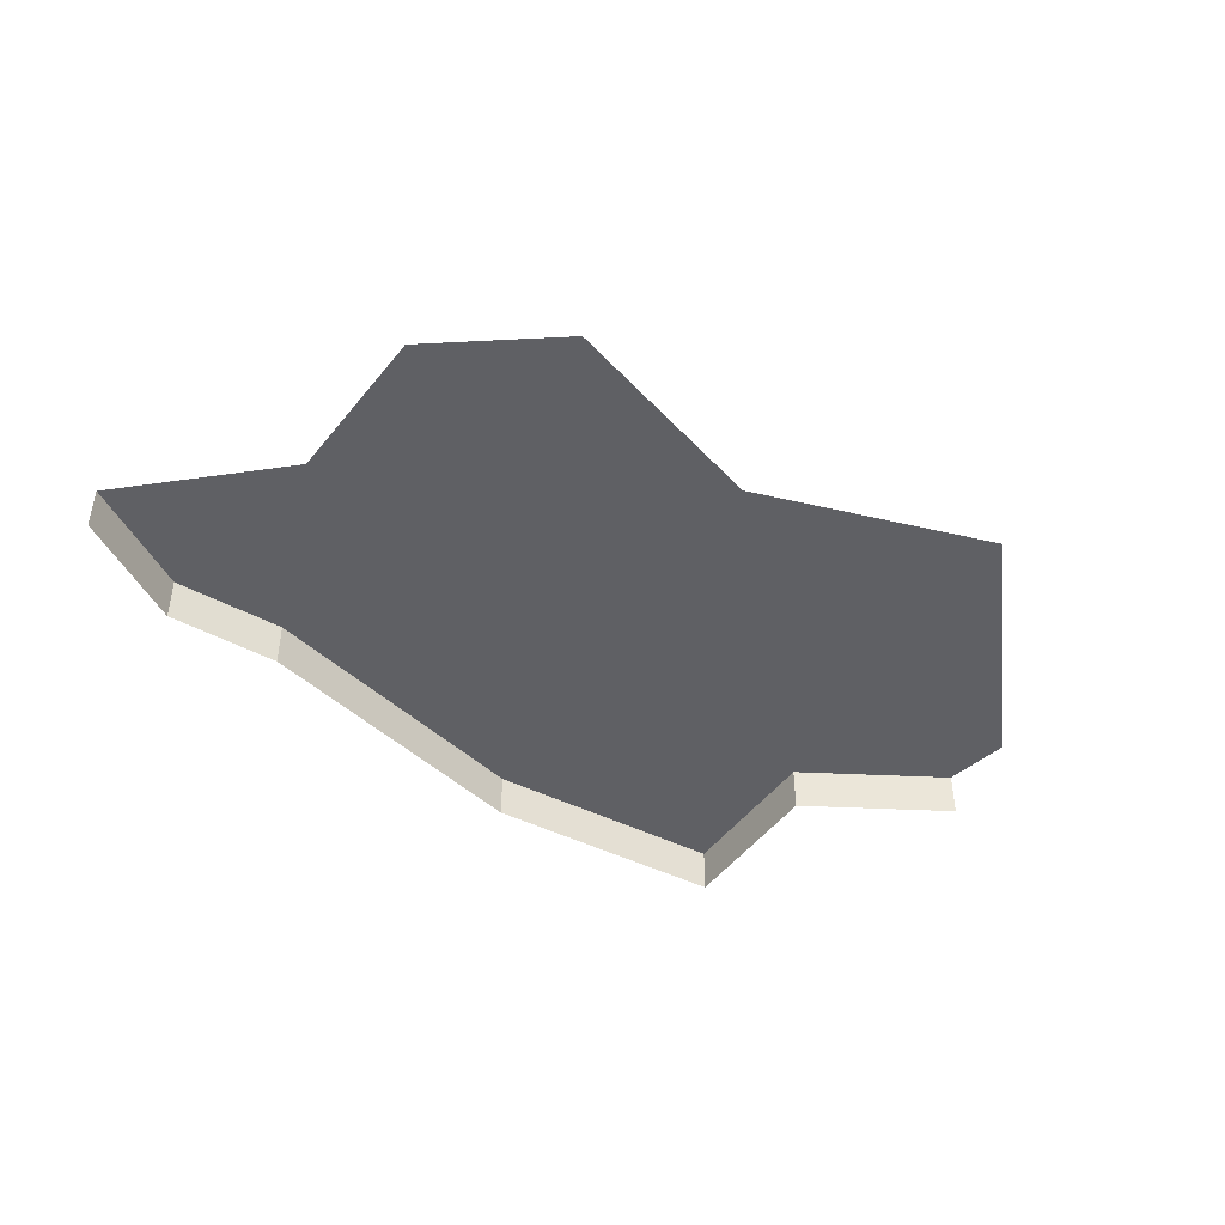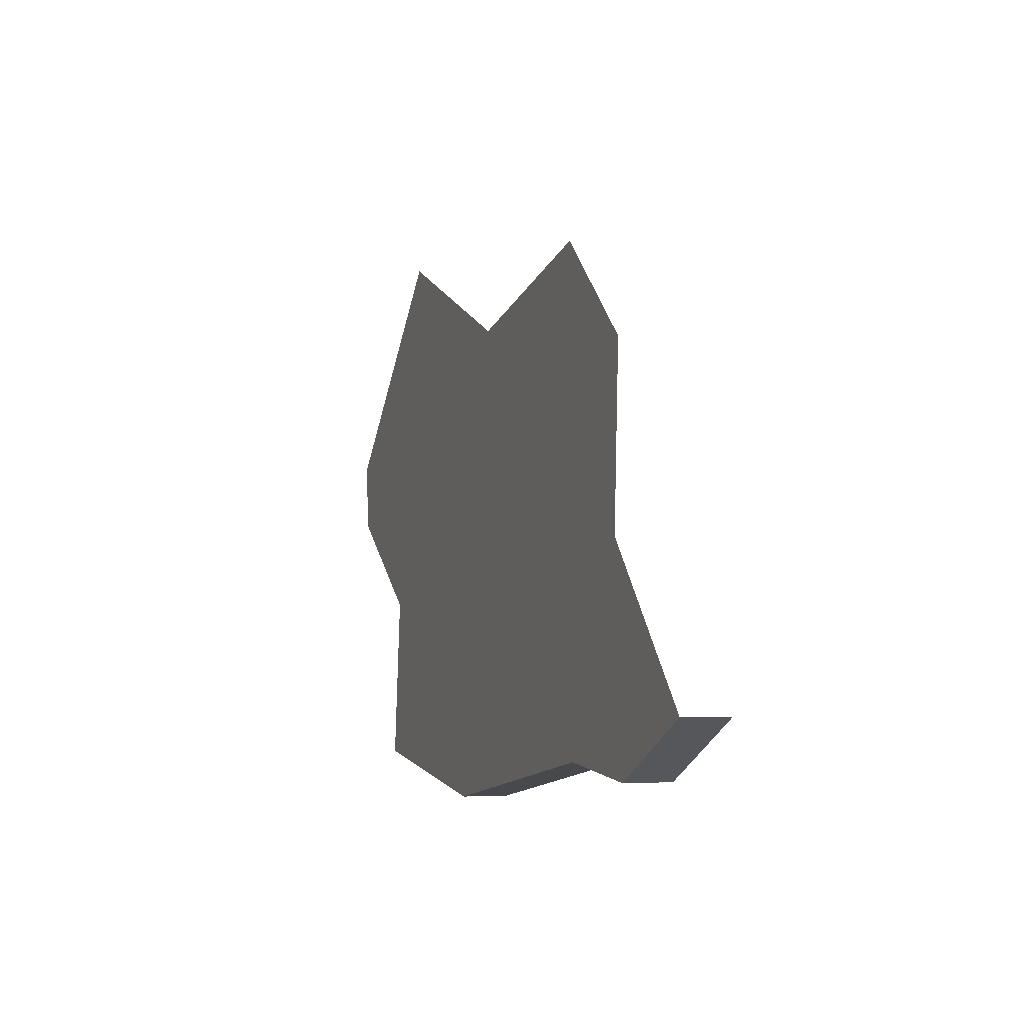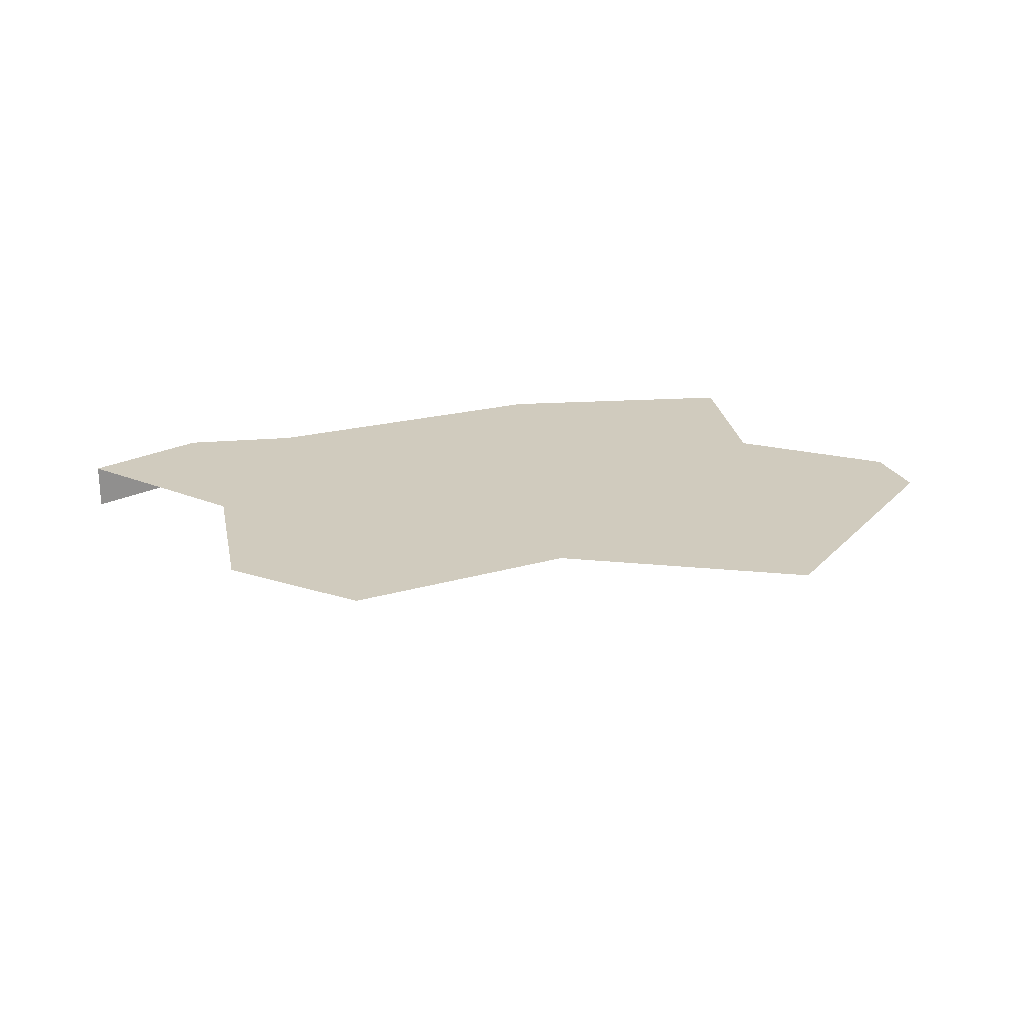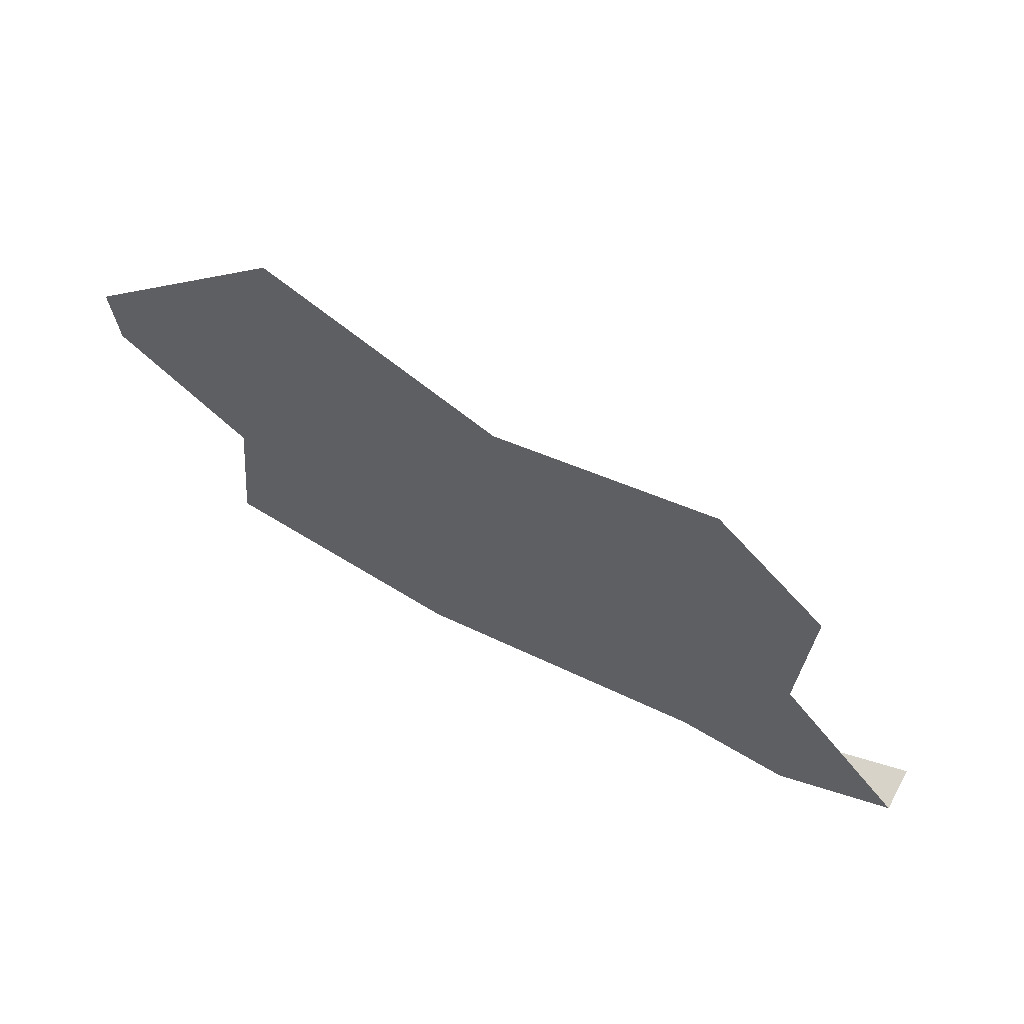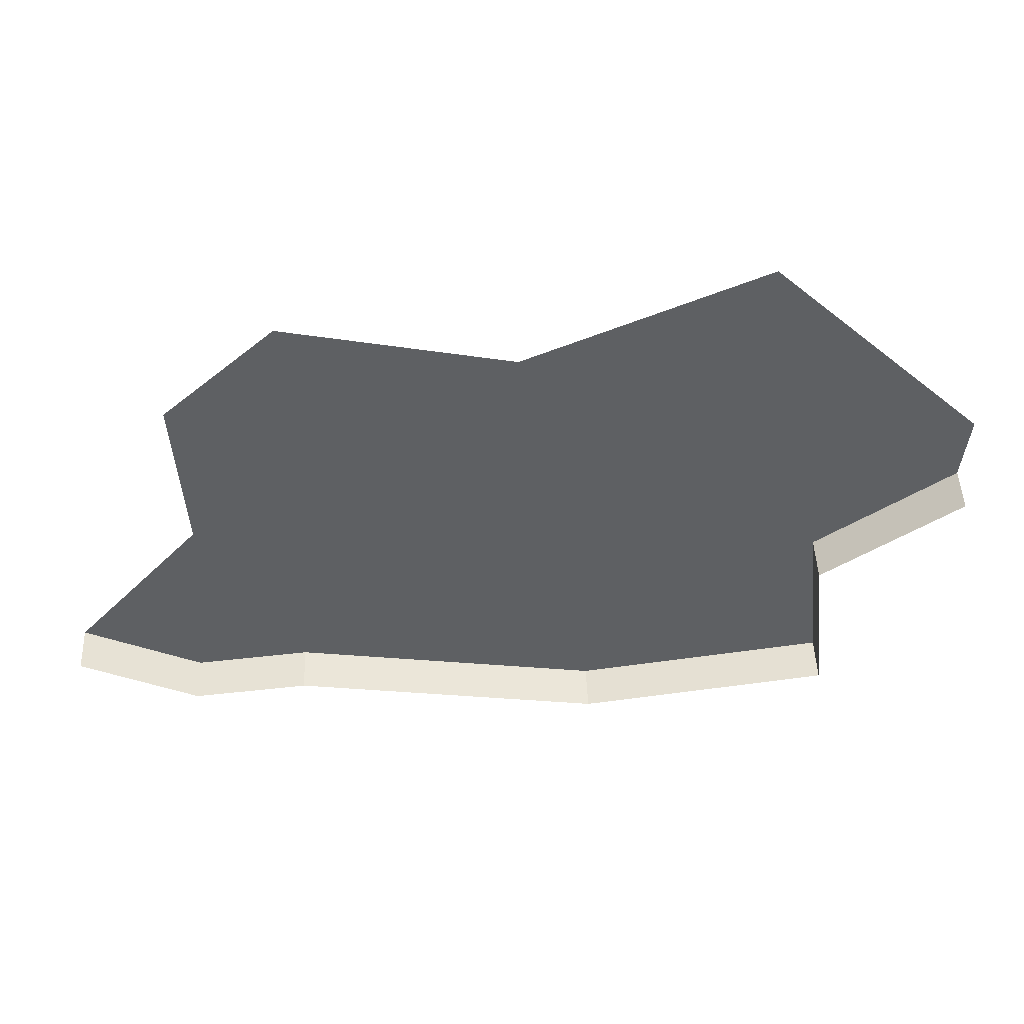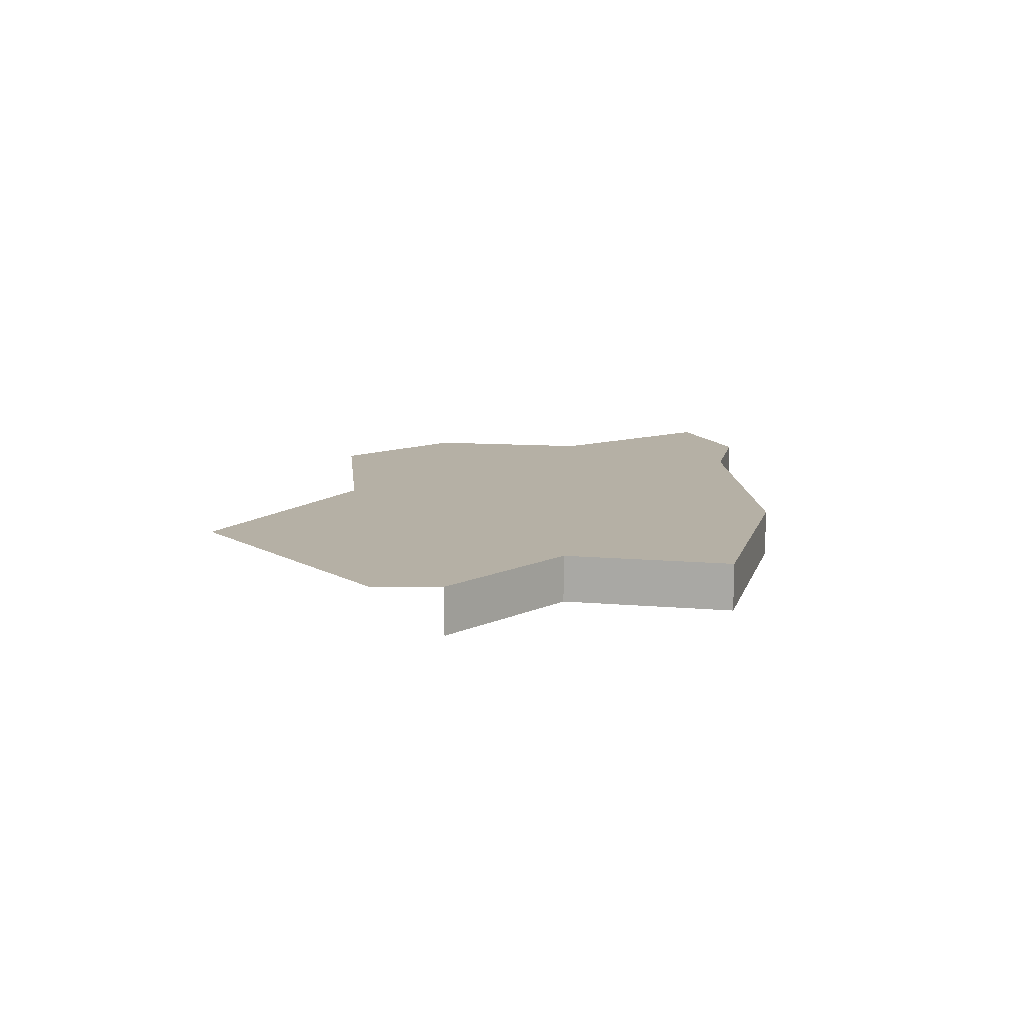
<metadata>
{"format":"obj","ext":"obj","renderer":"f3d","projection":"perspective","resolution":1024,"background":"white","views":[{"elev":-44.6,"azim":-39.1,"up":"+Y"},{"elev":-4.4,"azim":-109.6,"up":"+Z"},{"elev":23.5,"azim":-14.3,"up":"+Y"},{"elev":62.4,"azim":-150.9,"up":"+Z"},{"elev":47.0,"azim":-2.2,"up":"+Z"},{"elev":11.7,"azim":96.0,"up":"+Y"}]}
</metadata>
<code>
o province_096
v 8.802 0.04552 -2.429
v 8.831 0.04552 -2.947
v 9.148 0.04552 -2.112
v 9.838 0.04552 -2.256
v 10.56 0.04552 -1.94
v 11.21 0.04552 -2.559
v 8.786 0.04552 -3.578
v 8.43 0.04552 -3.404
v 11.19 0.04552 -2.767
v 10.77 0.04552 -3.066
v 10.83 0.04552 -3.567
v 10.07 0.04552 -3.683
v 9.135 0.04552 -3.539
v 8.786 -0.09448 -3.578
v 8.43 -0.09448 -3.404
v 11.19 -0.09448 -2.767
v 10.77 -0.09448 -3.066
v 10.83 -0.09448 -3.567
v 10.07 -0.09448 -3.683
v 9.135 -0.09448 -3.539
f 19 13 12
f 18 12 11
f 16 10 9
f 17 11 10
f 14 8 7
f 4 13 2
f 20 7 13
f 19 20 13
f 18 19 12
f 16 17 10
f 17 18 11
f 14 15 8
f 1 3 2
f 3 4 2
f 4 5 10
f 5 6 10
f 6 9 10
f 10 11 12
f 13 7 2
f 7 8 2
f 10 12 4
f 12 13 4
f 20 14 7

</code>
